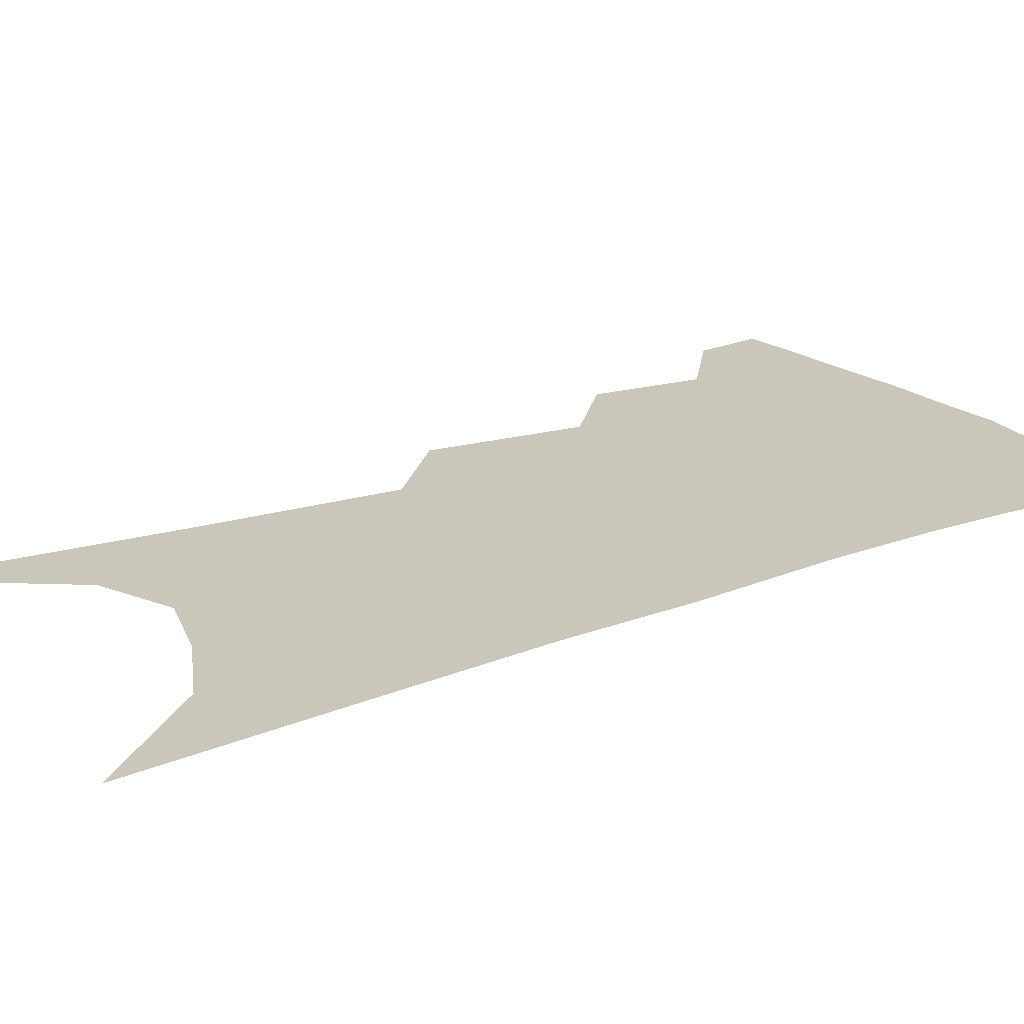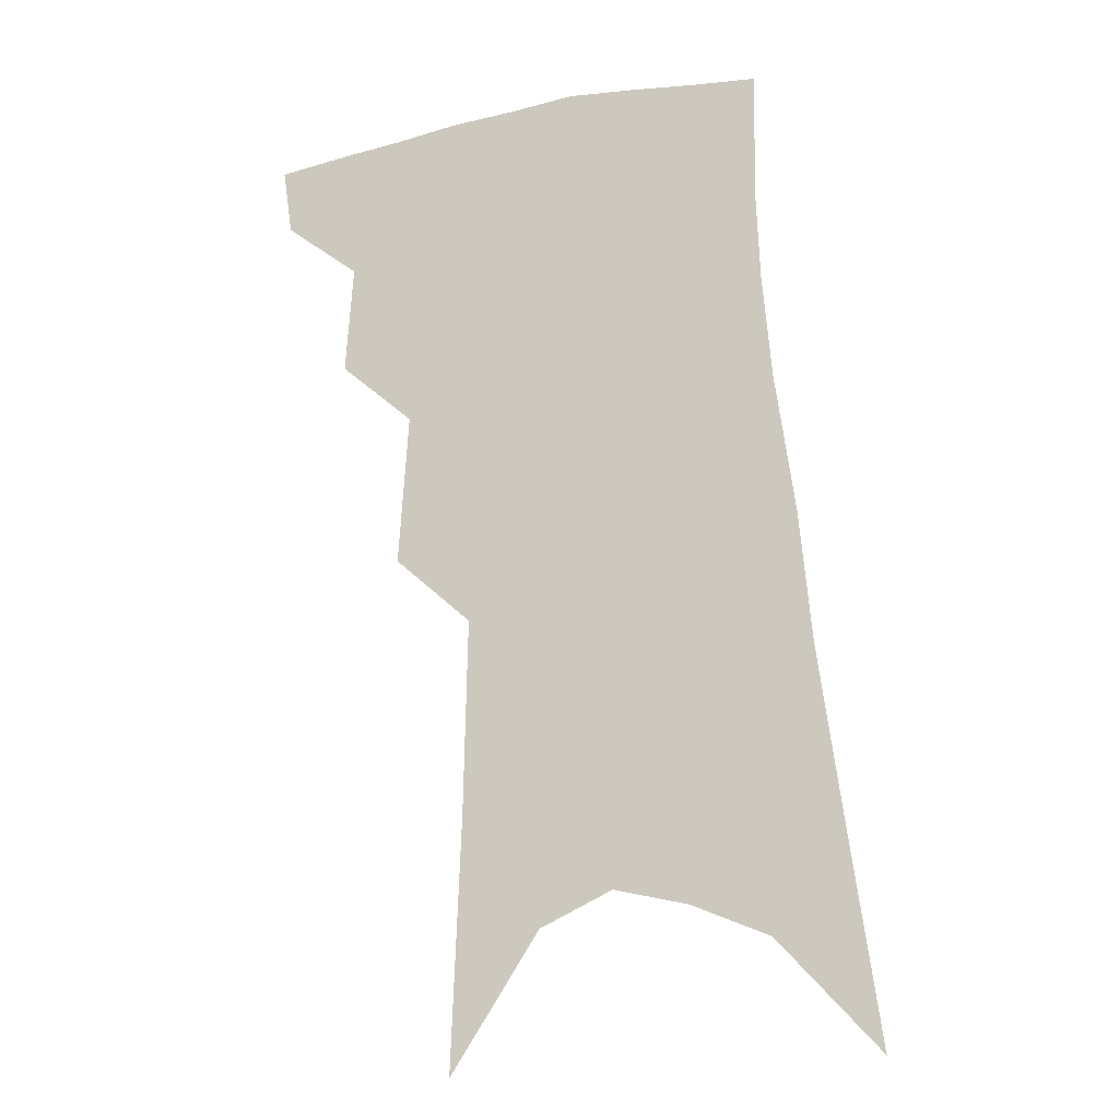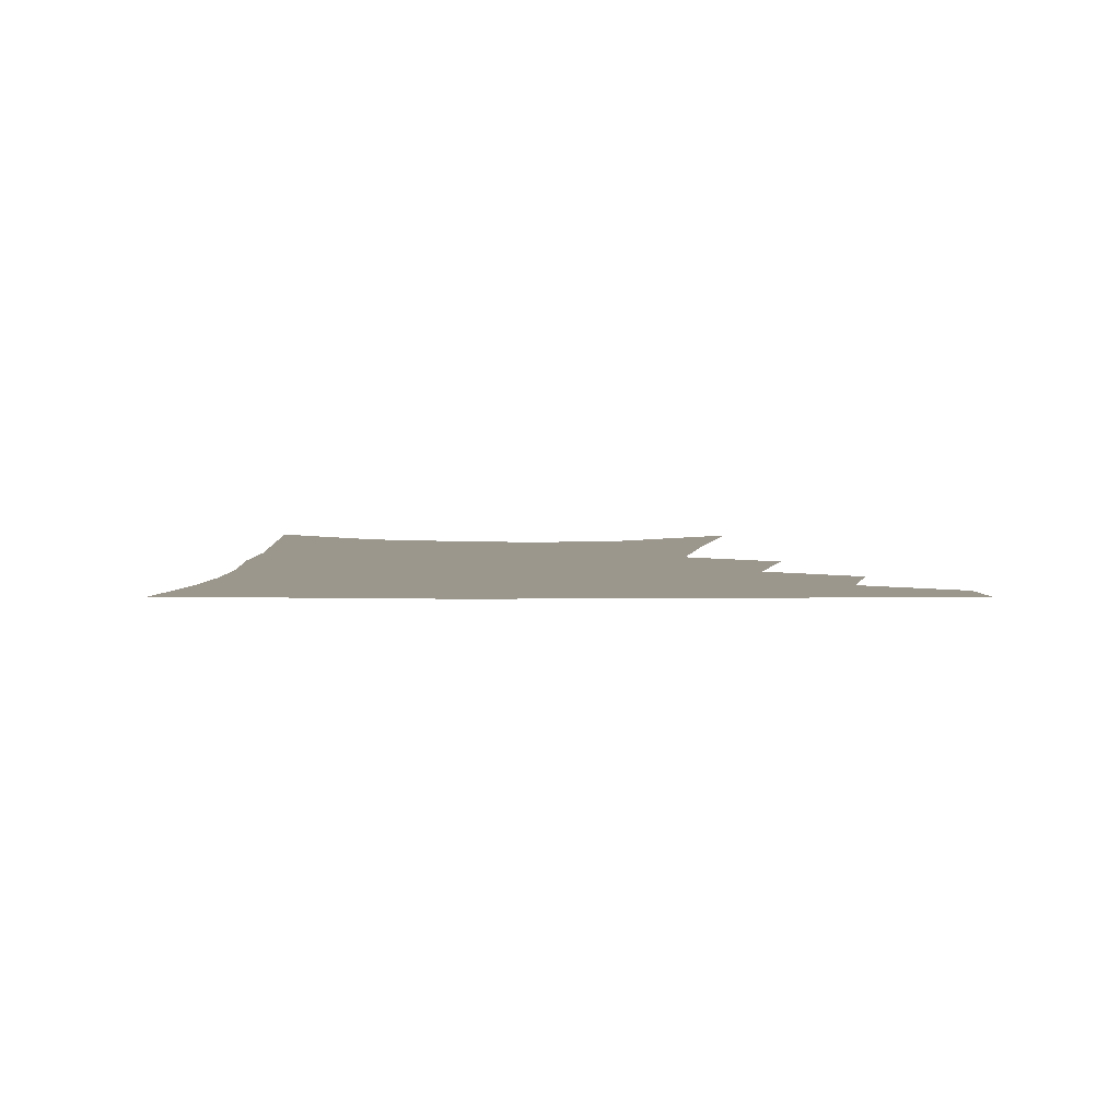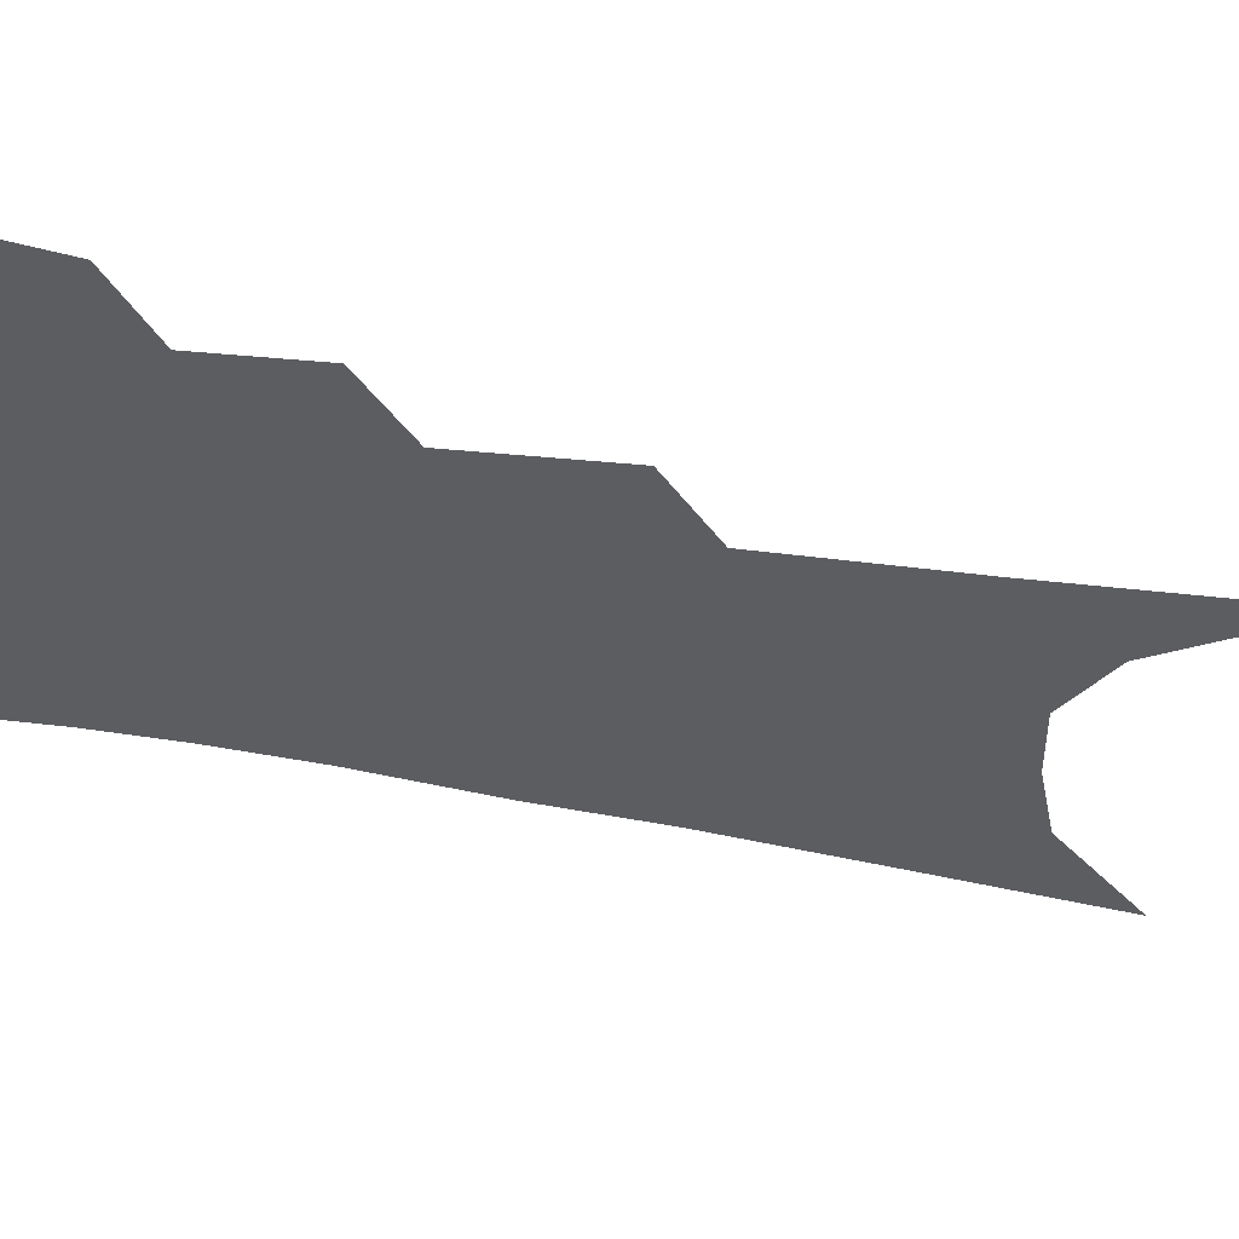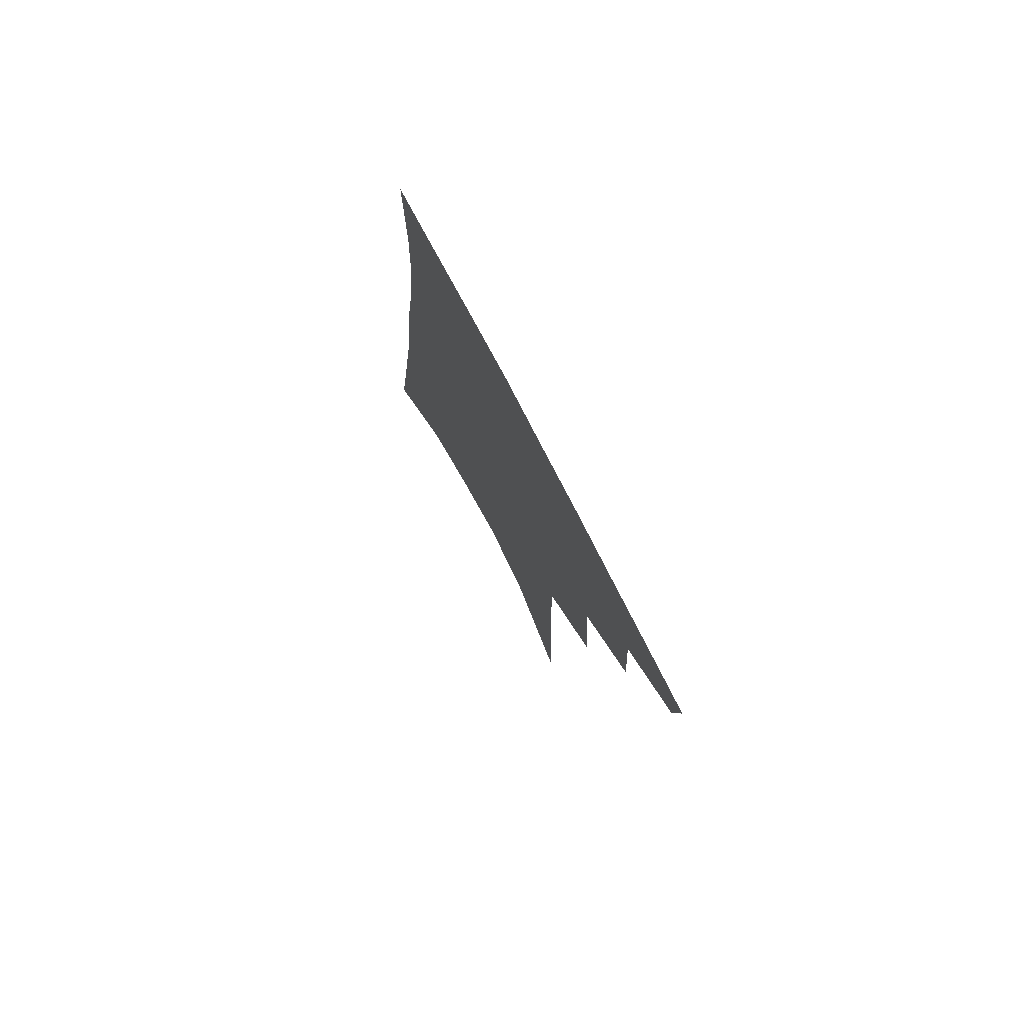
<metadata>
{"format":"obj","ext":"obj","renderer":"f3d","projection":"perspective","resolution":1024,"background":"white","views":[{"elev":21.1,"azim":60.8,"up":"+Z"},{"elev":-15.0,"azim":15.0,"up":"+Y"},{"elev":2.7,"azim":-174.7,"up":"+Z"},{"elev":-36.7,"azim":-101.0,"up":"+Z"},{"elev":78.0,"azim":-118.1,"up":"+Y"}]}
</metadata>
<code>
v 497 347.9 0
v 494.1 367.9 0
v 517.1 297.6 0
v 519.6 330.9 0
v 517.1 351.7 0
v 513.5 371.5 0
v 536.3 232.3 0
v 539.4 278.6 0
v 540.4 311.2 0
v 539.5 335.2 0
v 536.7 354.9 0
v 533.3 374.7 0
v 555.3 74.5 0
v 558.4 152.3 0
v 559.8 211.7 0
v 559.1 250.7 0
v 560.2 289.1 0
v 560.5 317.6 0
v 559.1 338.6 0
v 556.3 358.1 0
v 552.8 378.5 0
v 582.5 117.2 0
v 581.5 177.5 0
v 580.3 224.2 0
v 579.6 262.5 0
v 579.5 295.1 0
v 579.5 321.7 0
v 578.4 341.4 0
v 576.8 360.2 0
v 572.9 380.9 0
v 604.7 128 0
v 602 179.2 0
v 599.6 231.1 0
v 598.5 268.1 0
v 597.9 298.3 0
v 597.6 322.9 0
v 597.2 343.4 0
v 596.1 362.1 0
v 592.3 383.8 0
v 627.6 123 0
v 622.4 183.1 0
v 618.7 231.9 0
v 617 267.9 0
v 615.8 298.9 0
v 615.5 323.8 0
v 615.5 344.1 0
v 615.6 363.2 0
v 613.1 383.4 0
v 651.6 113.2 0
v 644.6 174 0
v 639.5 222.8 0
v 637.1 259.5 0
v 634.7 293.7 0
v 633.3 322.5 0
v 633.6 344.6 0
v 634.1 363.9 0
v 633.6 382.6 0
v 683.1 79.49 0
v 673.8 144.2 0
v 666.1 198.8 0
v 662.2 239.2 0
v 656 282.4 0
v 653 314.9 0
v 651.8 342 0
v 652.1 363.9 0
v 652.3 382.2 0
v 721 391 0
f 4 5 1
f 1 5 2
f 5 6 2
f 8 9 3
f 3 9 4
f 9 10 4
f 4 10 5
f 10 11 5
f 5 11 6
f 11 12 6
f 15 16 7
f 7 16 8
f 16 17 8
f 8 17 9
f 17 18 9
f 9 18 10
f 18 19 10
f 10 19 11
f 19 20 11
f 11 20 12
f 20 21 12
f 13 22 14
f 22 23 14
f 14 23 15
f 23 24 15
f 15 24 16
f 24 25 16
f 16 25 17
f 25 26 17
f 17 26 18
f 26 27 18
f 18 27 19
f 27 28 19
f 19 28 20
f 28 29 20
f 20 29 21
f 29 30 21
f 22 31 23
f 31 32 23
f 23 32 24
f 32 33 24
f 24 33 25
f 33 34 25
f 25 34 26
f 34 35 26
f 26 35 27
f 35 36 27
f 27 36 28
f 36 37 28
f 28 37 29
f 37 38 29
f 29 38 30
f 38 39 30
f 31 40 32
f 40 41 32
f 32 41 33
f 41 42 33
f 33 42 34
f 42 43 34
f 34 43 35
f 43 44 35
f 35 44 36
f 44 45 36
f 36 45 37
f 45 46 37
f 37 46 38
f 46 47 38
f 38 47 39
f 47 48 39
f 40 49 41
f 49 50 41
f 41 50 42
f 50 51 42
f 42 51 43
f 51 52 43
f 43 52 44
f 52 53 44
f 44 53 45
f 53 54 45
f 45 54 46
f 54 55 46
f 46 55 47
f 55 56 47
f 47 56 48
f 56 57 48
f 49 58 50
f 58 59 50
f 50 59 51
f 59 60 51
f 51 60 52
f 60 61 52
f 52 61 53
f 61 62 53
f 53 62 54
f 62 63 54
f 54 63 55
f 63 64 55
f 55 64 56
f 64 65 56
f 56 65 57
f 65 66 57

</code>
